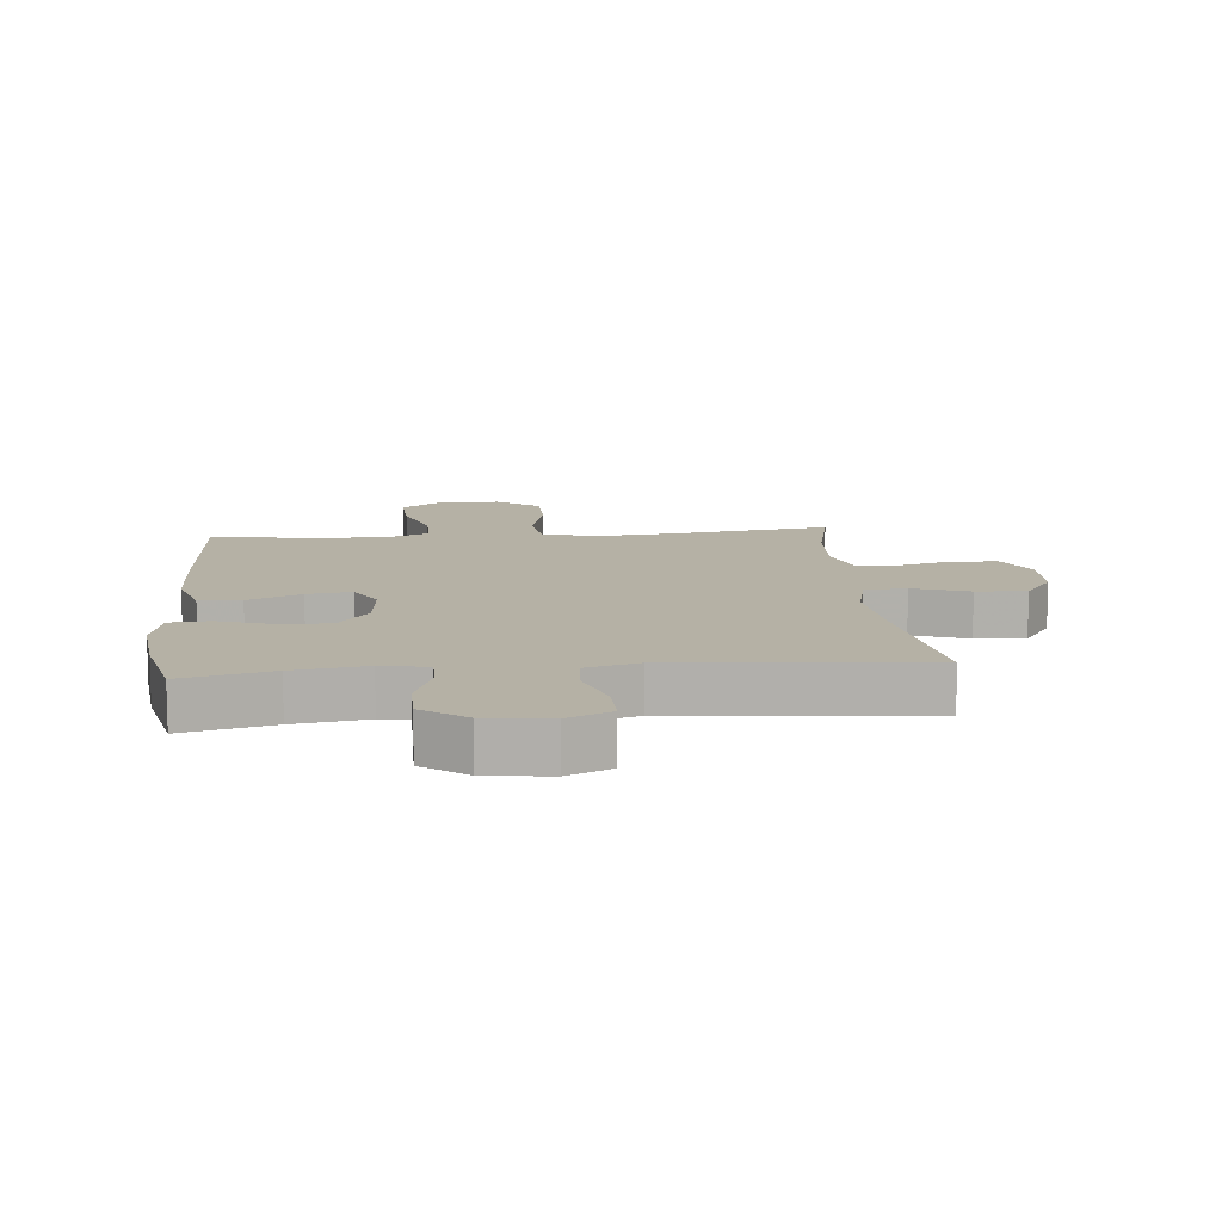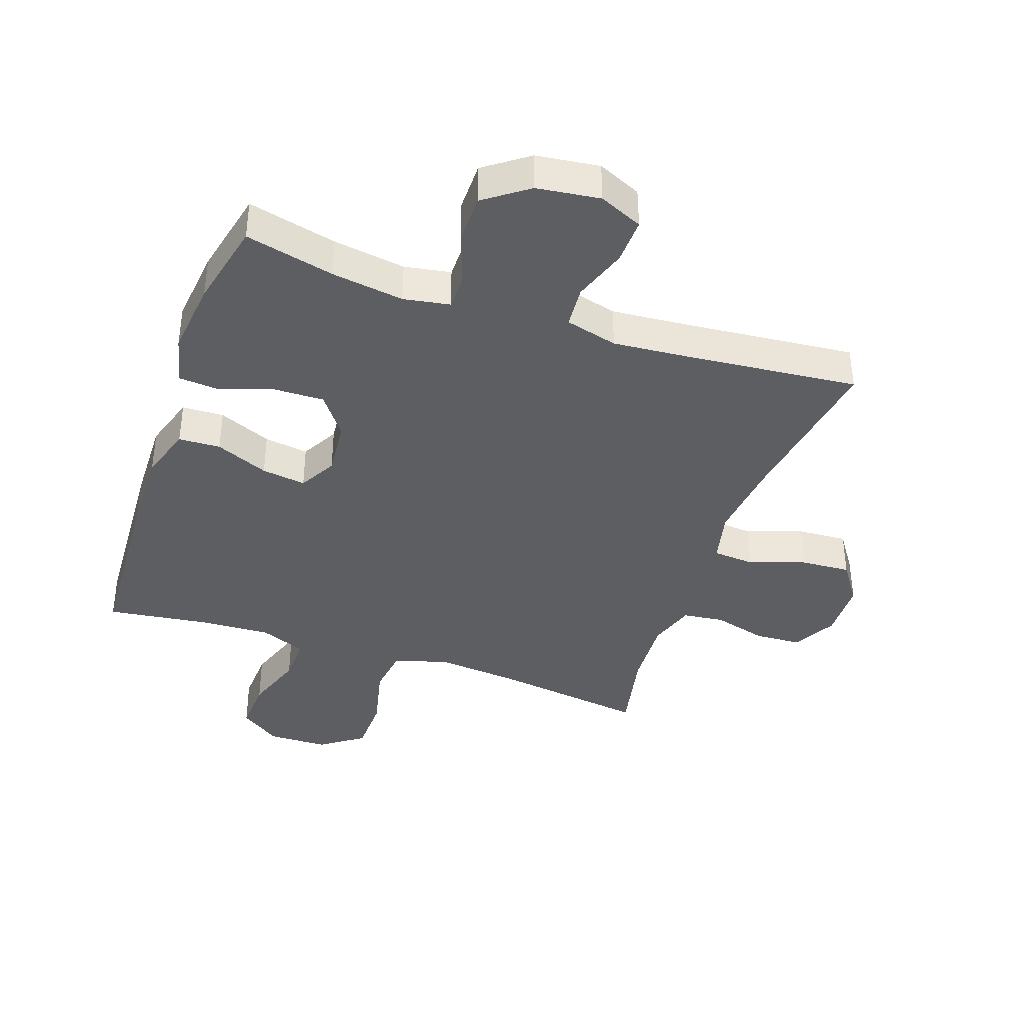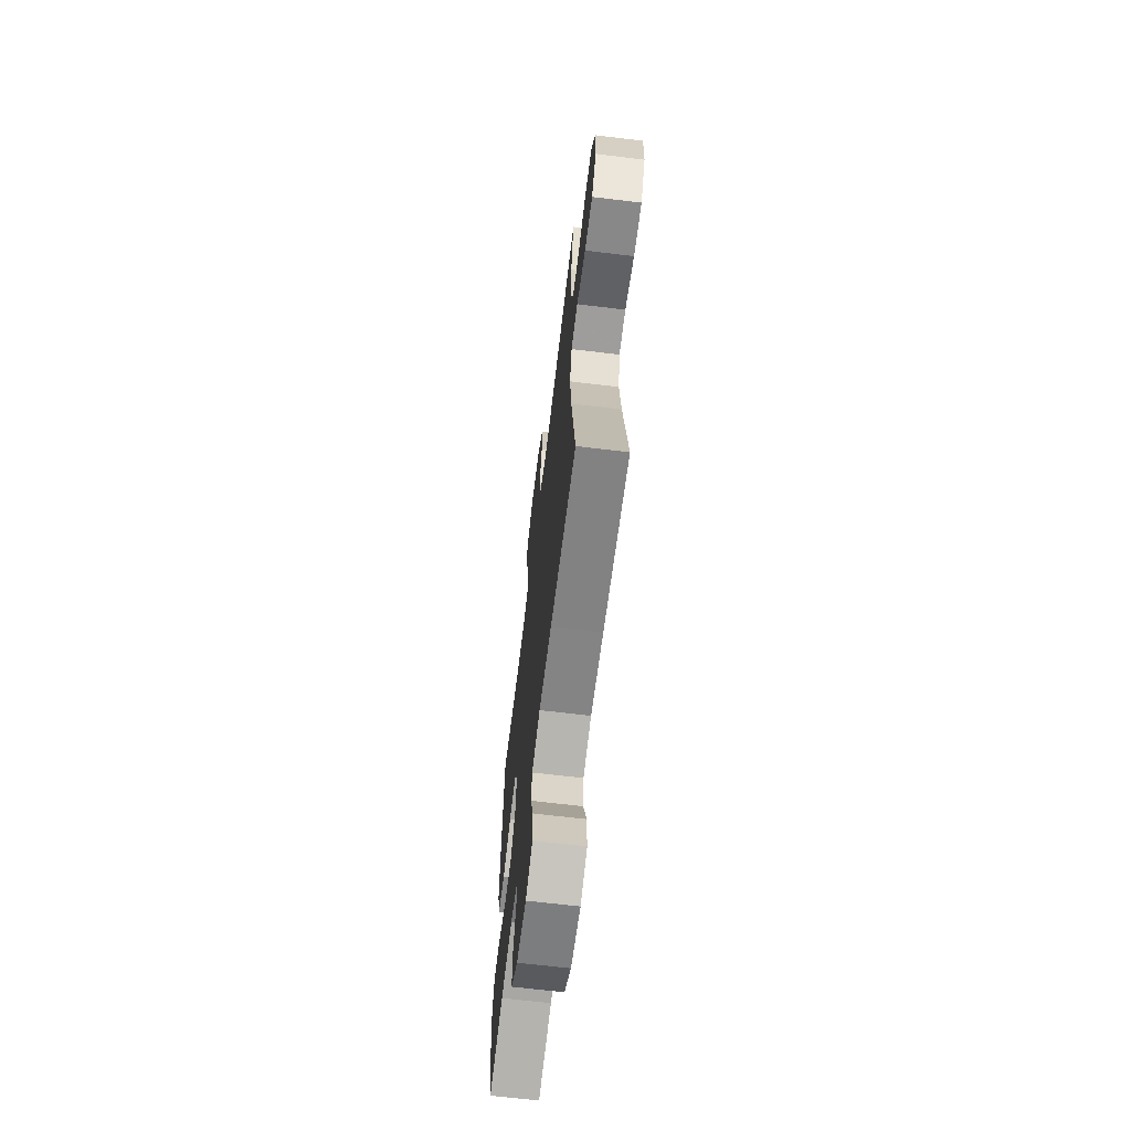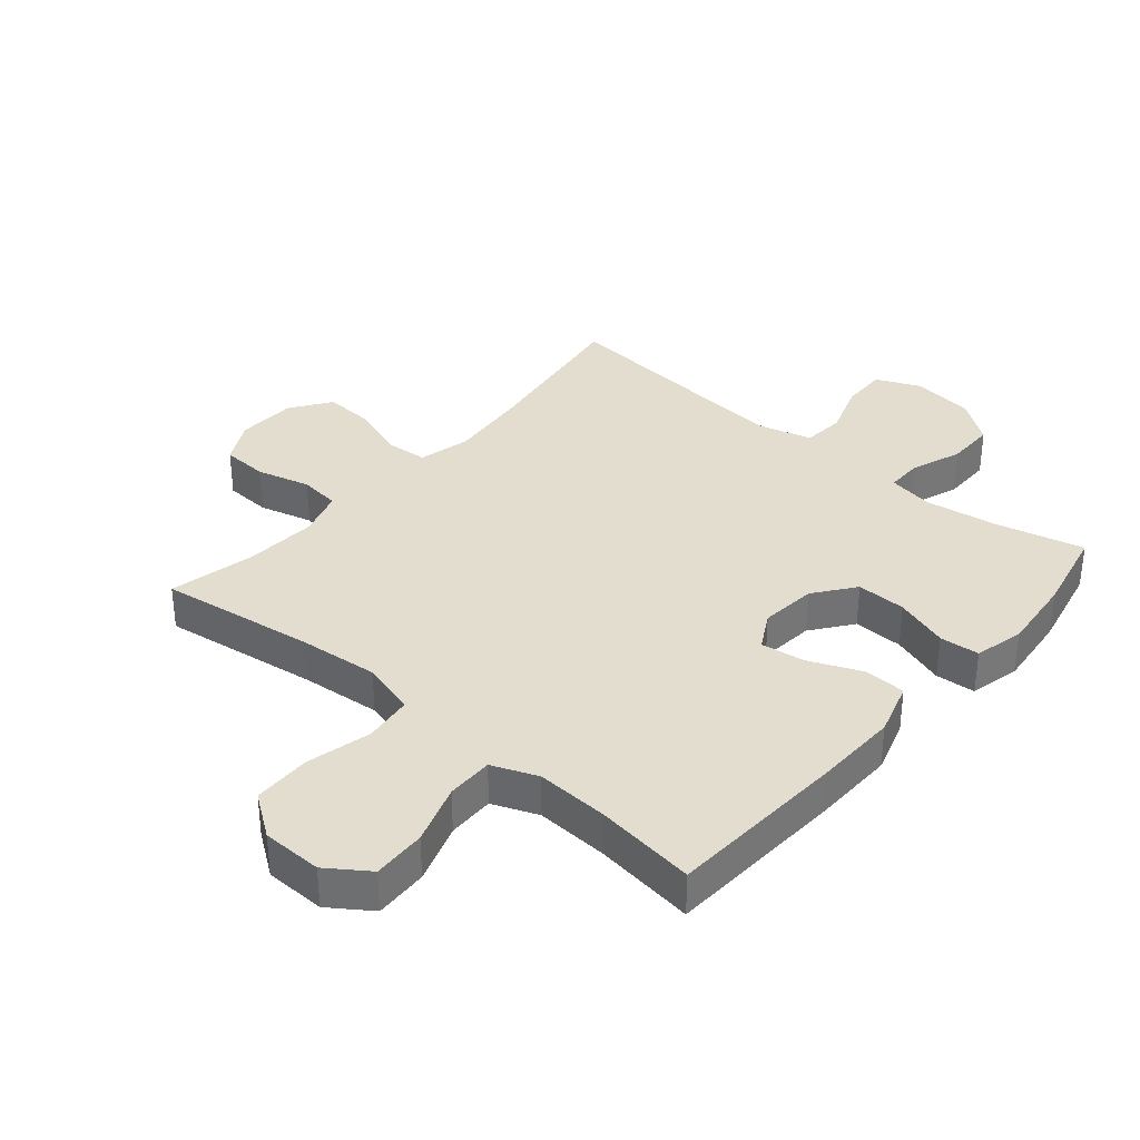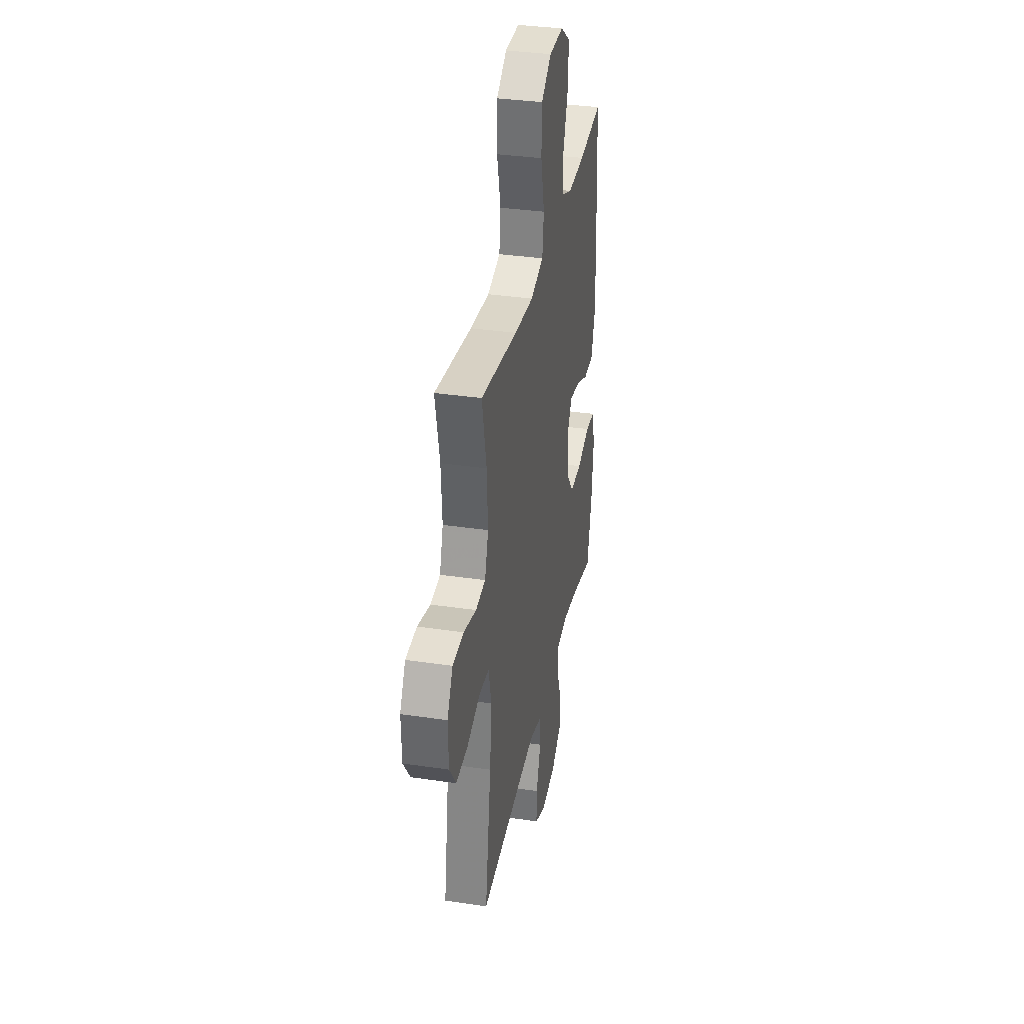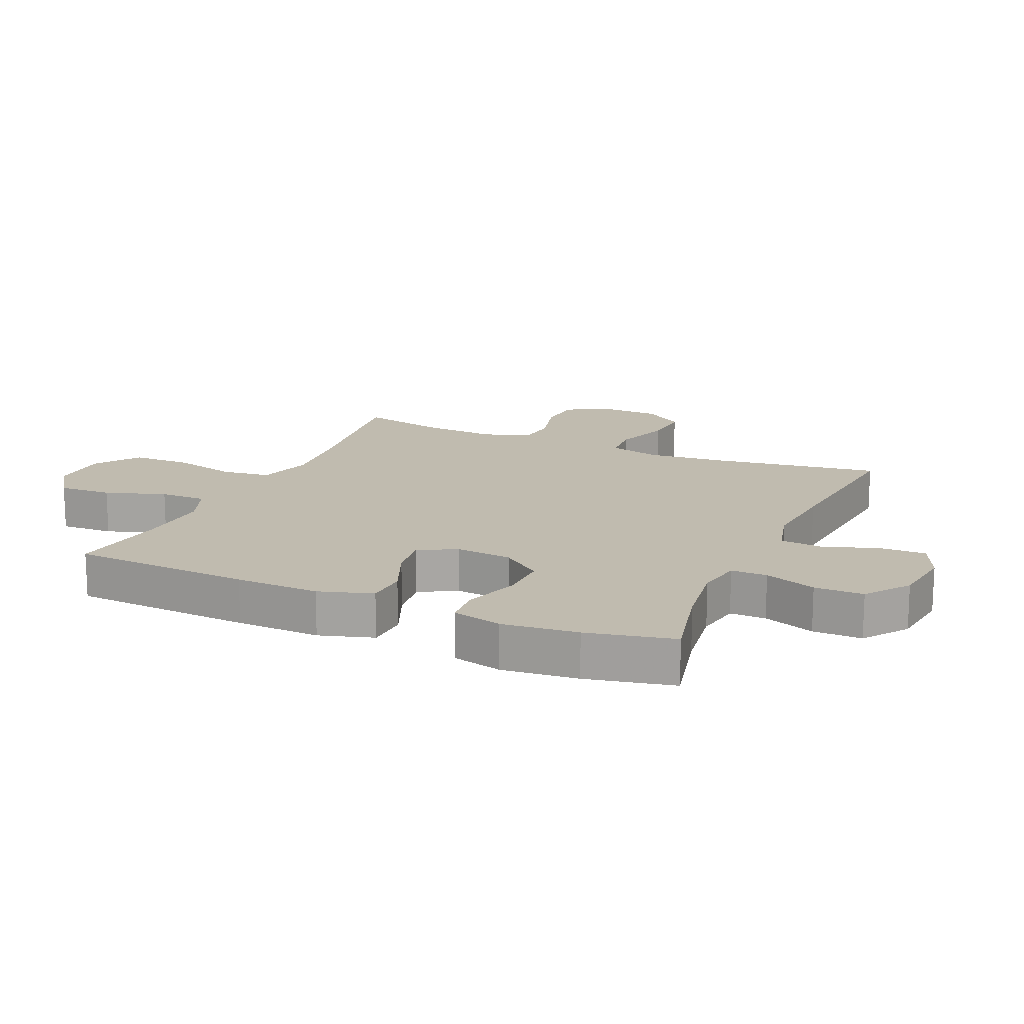
<metadata>
{"format":"obj","ext":"obj","renderer":"f3d","projection":"perspective","resolution":1024,"background":"white","views":[{"elev":11.8,"azim":174.8,"up":"+Y"},{"elev":-38.8,"azim":160.8,"up":"+Y"},{"elev":-66.4,"azim":-96.9,"up":"+Z"},{"elev":34.8,"azim":40.5,"up":"+Y"},{"elev":34.6,"azim":-78.7,"up":"+Z"},{"elev":16.1,"azim":114.0,"up":"+Y"}]}
</metadata>
<code>
v 0.5 0.07 0.5
v 0.516 0.07 0.21
v 0.519 0.07 0.075
v 0.492 0.07 -0.012
v 0.425 0.07 -0.015
v 0.34 0.07 0.021
v 0.269 0.07 0.031
v 0.236 0.07 -0.029
v 0.245 0.07 -0.12
v 0.294 0.07 -0.185
v 0.374 0.07 -0.183
v 0.461 0.07 -0.154
v 0.525 0.07 -0.159
v 0.544 0.07 -0.239
v 0.531 0.07 -0.36
v 0.5 0.07 -0.5
v 0.357 0.07 -0.466
v 0.241 0.07 -0.449
v 0.167 0.07 -0.462
v 0.167 0.07 -0.52
v 0.197 0.07 -0.603
v 0.197 0.07 -0.682
v 0.127 0.07 -0.733
v 0.026 0.07 -0.746
v -0.044 0.07 -0.715
v -0.042 0.07 -0.641
v -0.012 0.07 -0.553
v -0.018 0.07 -0.485
v -0.102 0.07 -0.463
v -0.232 0.07 -0.474
v -0.5 0.07 -0.5
v -0.46 0.07 -0.233
v -0.447 0.07 -0.105
v -0.467 0.07 -0.021
v -0.534 0.07 -0.016
v -0.624 0.07 -0.047
v -0.704 0.07 -0.052
v -0.749 0.07 0.013
v -0.752 0.07 0.109
v -0.714 0.07 0.179
v -0.639 0.07 0.183
v -0.553 0.07 0.16
v -0.487 0.07 0.168
v -0.463 0.07 0.244
v -0.47 0.07 0.36
v -0.5 0.07 0.5
v -0.25 0.07 0.465
v -0.12 0.07 0.453
v -0.032 0.07 0.478
v -0.022 0.07 0.556
v -0.047 0.07 0.661
v -0.045 0.07 0.754
v 0.024 0.07 0.803
v 0.121 0.07 0.805
v 0.187 0.07 0.759
v 0.183 0.07 0.673
v 0.15 0.07 0.576
v 0.149 0.07 0.501
v 0.222 0.07 0.472
v 0.338 0.07 0.478
v 0.5 0 0.5
v 0.516 0 0.21
v 0.519 0 0.075
v 0.492 0 -0.012
v 0.425 0 -0.015
v 0.34 0 0.021
v 0.269 0 0.031
v 0.236 0 -0.029
v 0.245 0 -0.12
v 0.294 0 -0.185
v 0.374 0 -0.183
v 0.461 0 -0.154
v 0.525 0 -0.159
v 0.544 0 -0.239
v 0.531 0 -0.36
v 0.5 0 -0.5
v 0.357 0 -0.466
v 0.241 0 -0.449
v 0.167 0 -0.462
v 0.167 0 -0.52
v 0.197 0 -0.603
v 0.197 0 -0.682
v 0.127 0 -0.733
v 0.026 0 -0.746
v -0.044 0 -0.715
v -0.042 0 -0.641
v -0.012 0 -0.553
v -0.018 0 -0.485
v -0.102 0 -0.463
v -0.232 0 -0.474
v -0.5 0 -0.5
v -0.46 0 -0.233
v -0.447 0 -0.105
v -0.467 0 -0.021
v -0.534 0 -0.016
v -0.624 0 -0.047
v -0.704 0 -0.052
v -0.749 0 0.013
v -0.752 0 0.109
v -0.714 0 0.179
v -0.639 0 0.183
v -0.553 0 0.16
v -0.487 0 0.168
v -0.463 0 0.244
v -0.47 0 0.36
v -0.5 0 0.5
v -0.25 0 0.465
v -0.12 0 0.453
v -0.032 0 0.478
v -0.022 0 0.556
v -0.047 0 0.661
v -0.045 0 0.754
v 0.024 0 0.803
v 0.121 0 0.805
v 0.187 0 0.759
v 0.183 0 0.673
v 0.15 0 0.576
v 0.149 0 0.501
v 0.222 0 0.472
v 0.338 0 0.478
f 55 56 57
f 54 55 57
f 53 54 57
f 52 53 57
f 51 52 57
f 50 51 57
f 49 50 57 58
f 48 49 58 59
f 45 46 47
f 44 45 47 48
f 48 59 60
f 44 48 60
f 43 44 60
f 40 41 42
f 39 40 42
f 38 39 42
f 37 38 42
f 36 37 42
f 35 36 42
f 34 35 42 43
f 30 31 32
f 29 30 32 33
f 43 60 1
f 34 43 1
f 33 34 1
f 29 33 1
f 28 29 1
f 25 26 27
f 24 25 27
f 23 24 27
f 22 23 27
f 21 22 27
f 20 21 27
f 15 16 17
f 14 15 17
f 13 14 17
f 12 13 17
f 11 12 17
f 10 11 17 18
f 9 10 18 19
f 4 5 6
f 3 4 6
f 2 3 6
f 1 2 6
f 1 6 7
f 28 1 7 8
f 19 20 27 28
f 8 9 19 28
f 117 116 115
f 117 115 114
f 117 114 113
f 117 113 112
f 117 112 111
f 117 111 110
f 118 117 110 109
f 119 118 109 108
f 107 106 105
f 108 107 105 104
f 120 119 108
f 120 108 104
f 120 104 103
f 102 101 100
f 102 100 99
f 102 99 98
f 102 98 97
f 102 97 96
f 102 96 95
f 103 102 95 94
f 92 91 90
f 93 92 90 89
f 61 120 103
f 61 103 94
f 61 94 93
f 61 93 89
f 61 89 88
f 87 86 85
f 87 85 84
f 87 84 83
f 87 83 82
f 87 82 81
f 87 81 80
f 77 76 75
f 77 75 74
f 77 74 73
f 77 73 72
f 77 72 71
f 78 77 71 70
f 79 78 70 69
f 66 65 64
f 66 64 63
f 66 63 62
f 66 62 61
f 67 66 61
f 68 67 61 88
f 88 87 80 79
f 88 79 69 68
f 1 61 62 2
f 2 62 63 3
f 3 63 64 4
f 4 64 65 5
f 5 65 66 6
f 6 66 67 7
f 7 67 68 8
f 8 68 69 9
f 9 69 70 10
f 10 70 71 11
f 11 71 72 12
f 12 72 73 13
f 13 73 74 14
f 14 74 75 15
f 15 75 76 16
f 16 76 77 17
f 17 77 78 18
f 18 78 79 19
f 19 79 80 20
f 20 80 81 21
f 21 81 82 22
f 22 82 83 23
f 23 83 84 24
f 24 84 85 25
f 25 85 86 26
f 26 86 87 27
f 27 87 88 28
f 28 88 89 29
f 29 89 90 30
f 30 90 91 31
f 31 91 92 32
f 32 92 93 33
f 33 93 94 34
f 34 94 95 35
f 35 95 96 36
f 36 96 97 37
f 37 97 98 38
f 38 98 99 39
f 39 99 100 40
f 40 100 101 41
f 41 101 102 42
f 42 102 103 43
f 43 103 104 44
f 44 104 105 45
f 45 105 106 46
f 46 106 107 47
f 47 107 108 48
f 48 108 109 49
f 49 109 110 50
f 50 110 111 51
f 51 111 112 52
f 52 112 113 53
f 53 113 114 54
f 54 114 115 55
f 55 115 116 56
f 56 116 117 57
f 57 117 118 58
f 58 118 119 59
f 59 119 120 60
f 60 120 61 1

</code>
